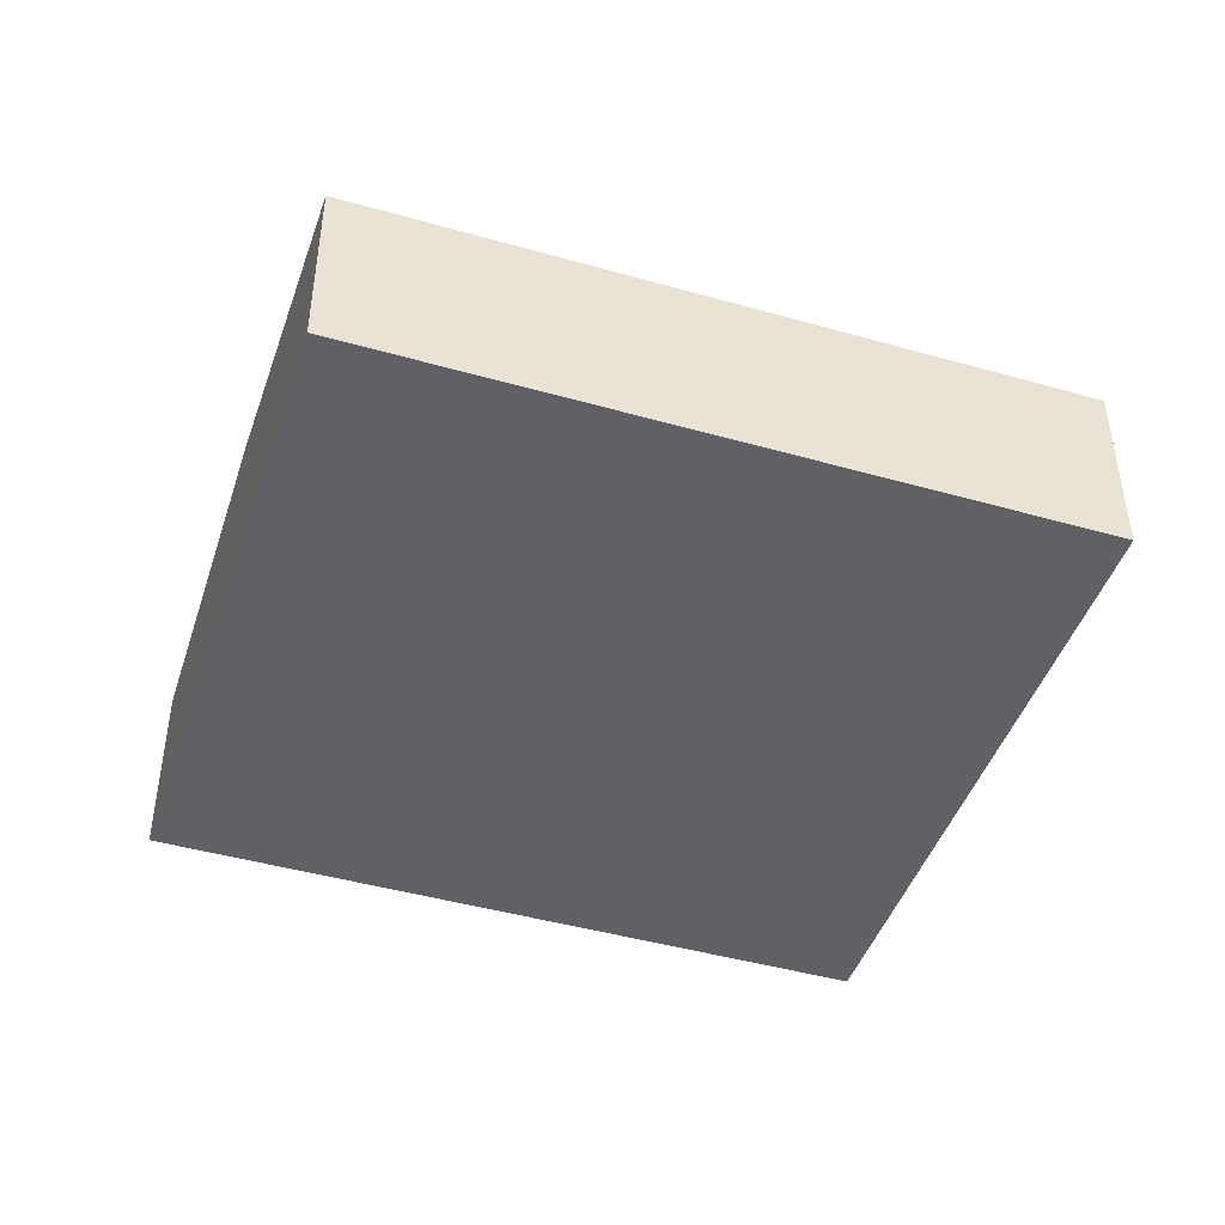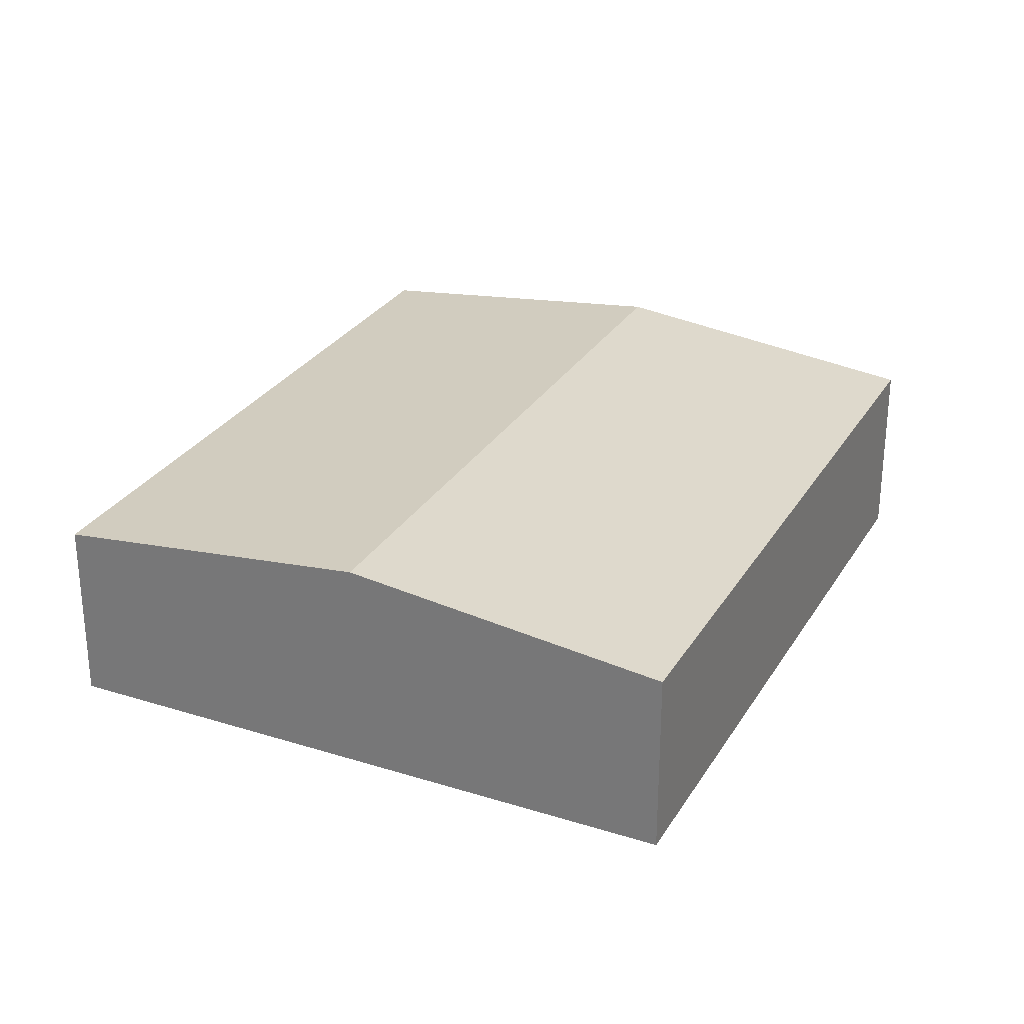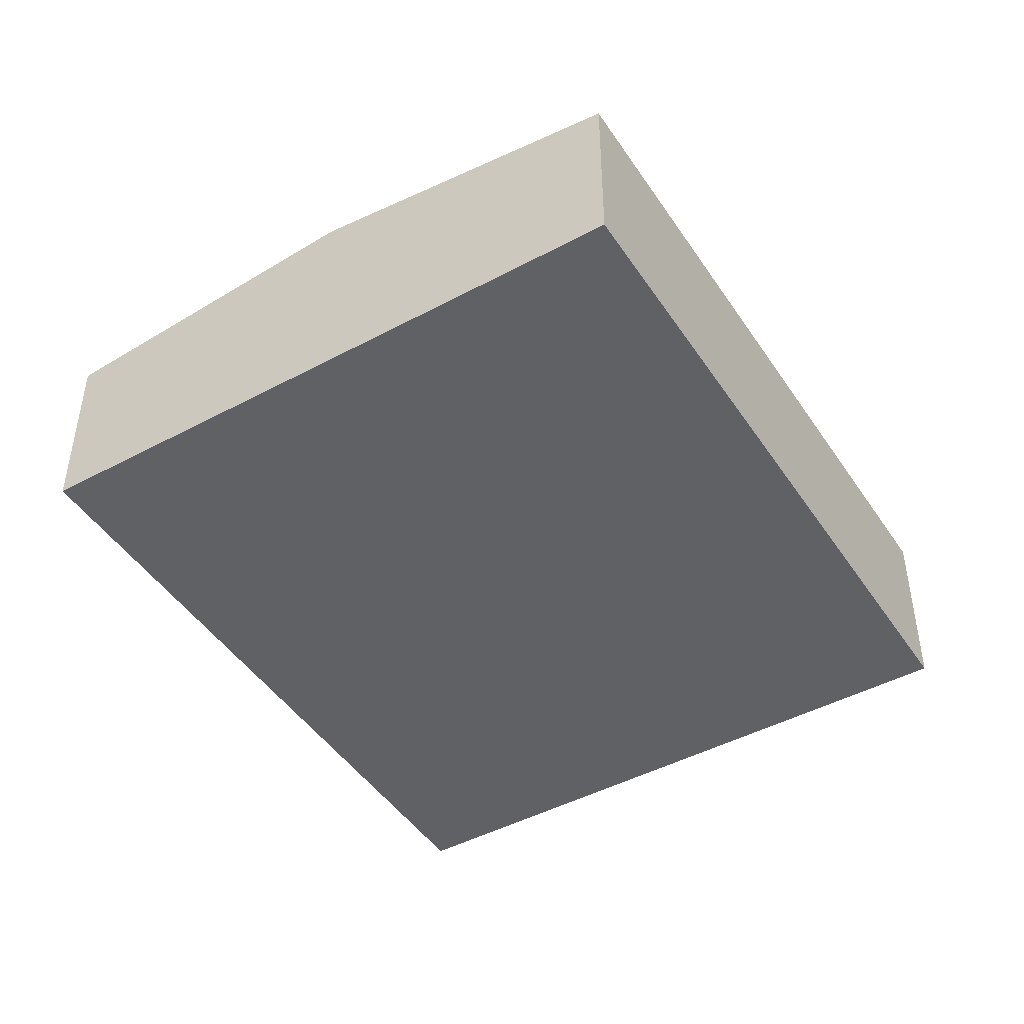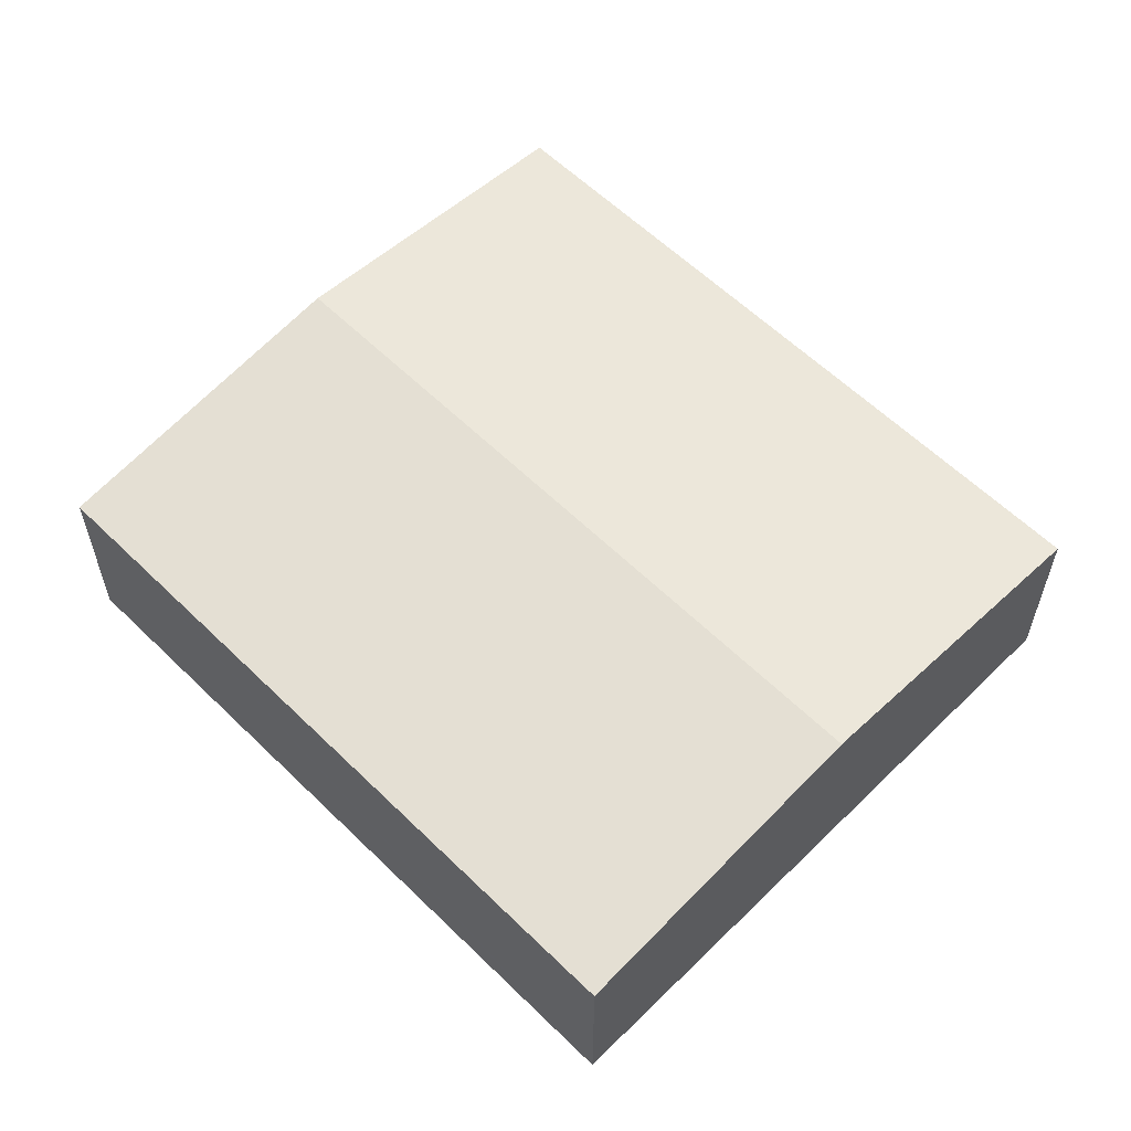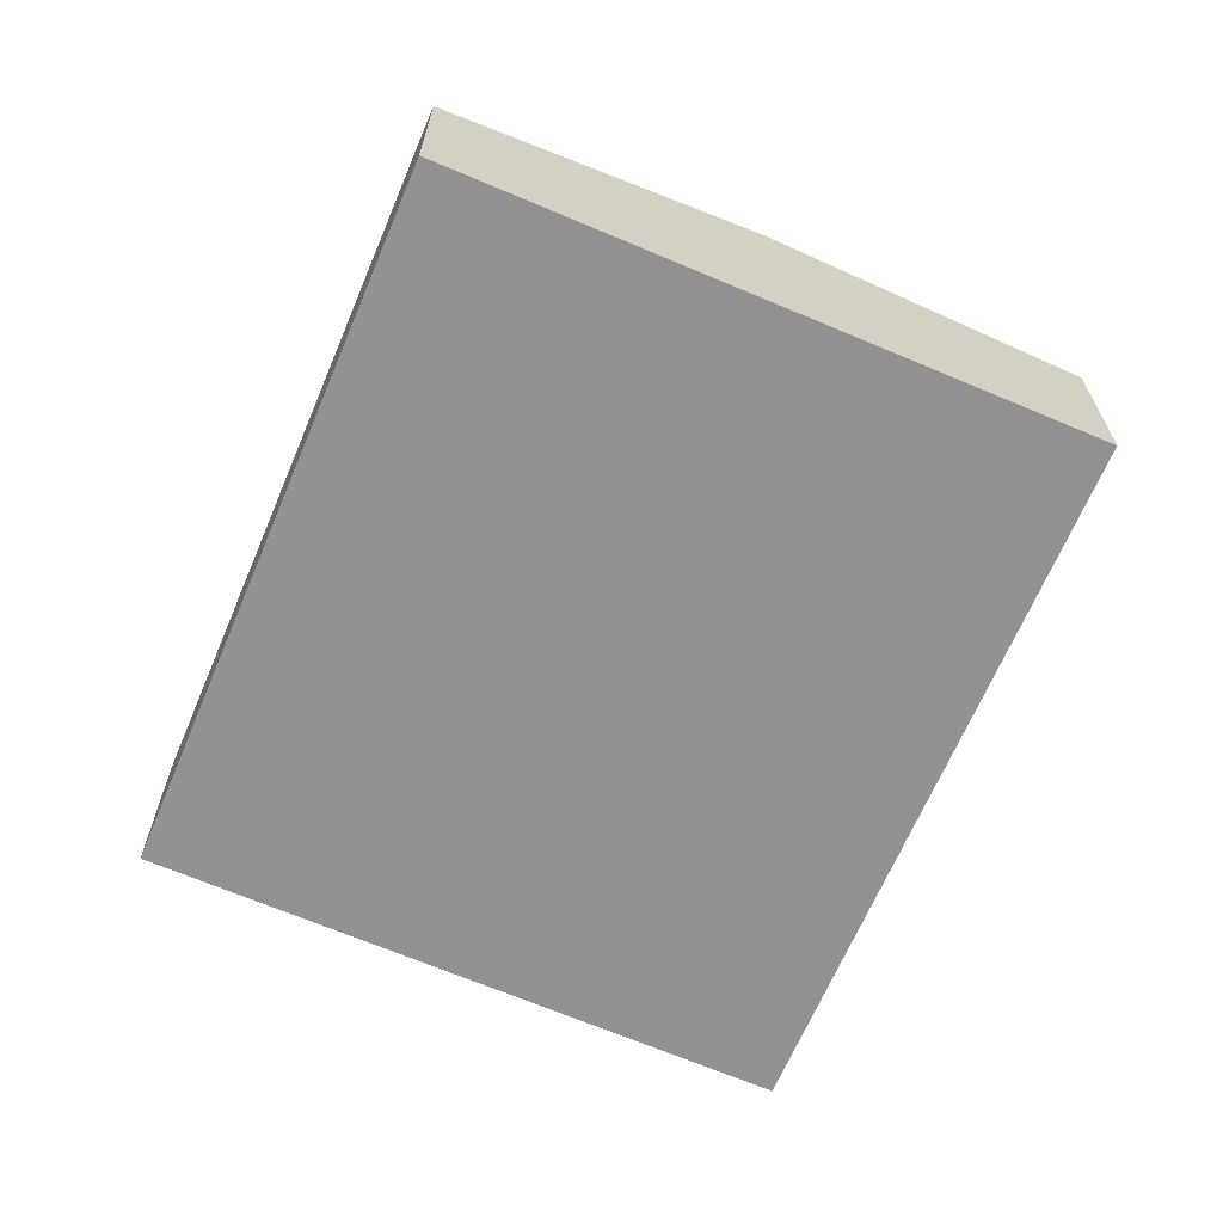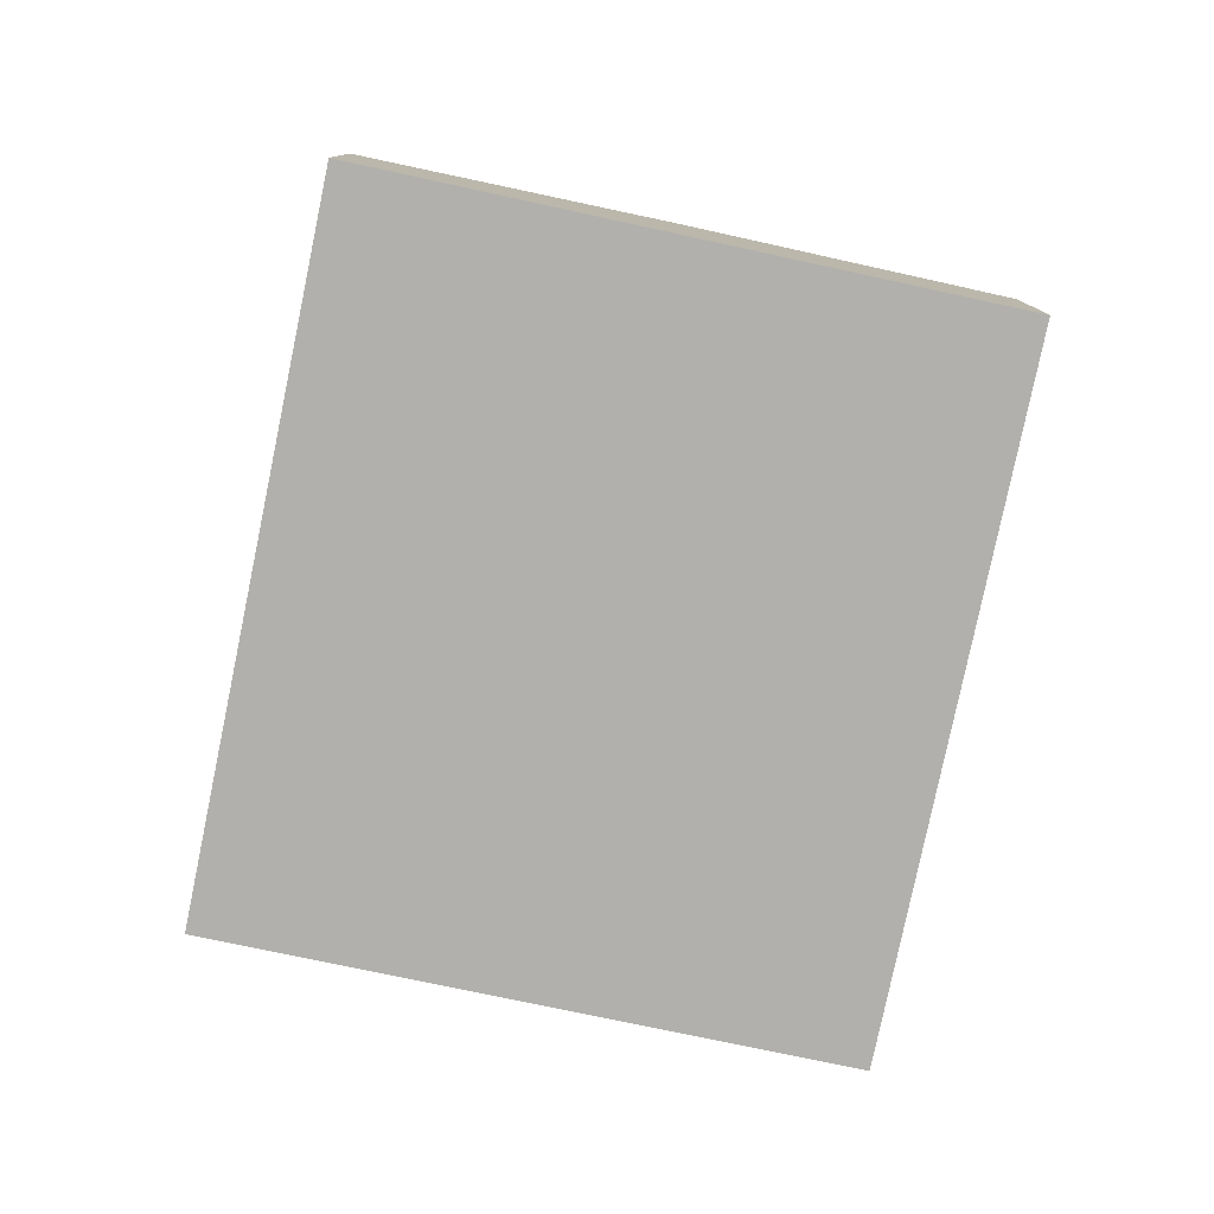
<metadata>
{"format":"obj","ext":"obj","renderer":"f3d","projection":"perspective","resolution":1024,"background":"white","views":[{"elev":-45.5,"azim":-89.1,"up":"+Y"},{"elev":28.5,"azim":-135.6,"up":"+Y"},{"elev":-46.2,"azim":-129.3,"up":"+Y"},{"elev":59.5,"azim":153.9,"up":"+Y"},{"elev":-66.4,"azim":176.0,"up":"+Y"},{"elev":-78.8,"azim":7.2,"up":"+Y"}]}
</metadata>
<code>
v  20.34 6.138 -7.041
v  28.04 6.138 15.51
v  20.55 6.138 -6.468
v  16.58 6.573 -5.737
v  17.9 7.31 19.07
v  10.19 7.31 -3.525
v  7.802 6.143 22.63
v  8.07 7.066 -2.793
v  0 6.135 3.757e-16
v  20.34 4.311e-16 -7.041
v  16.58 3.513e-16 -5.737
v  10.19 2.158e-16 -3.525
v  8.07 1.71e-16 -2.793
v  0 0 0
v  7.802 -1.386e-15 22.63
v  17.9 -1.168e-15 19.07
v  28.04 -9.494e-16 15.51
v  20.55 3.961e-16 -6.468
g defaultobject
f 1 2 3
f 2 1 4
f 2 4 5
f 5 4 6
f 7 8 9
f 8 7 6
f 6 7 5
f 10 4 1
f 4 10 11
f 4 11 6
f 6 11 12
f 6 12 8
f 8 12 9
f 9 12 13
f 9 13 14
f 9 15 7
f 15 9 14
f 15 5 7
f 5 15 16
f 5 16 2
f 2 16 17
f 3 10 1
f 10 3 2
f 10 2 18
f 18 2 17
f 14 16 15
f 16 14 12
f 16 12 17
f 17 12 11
f 17 11 10
f 17 10 18

</code>
